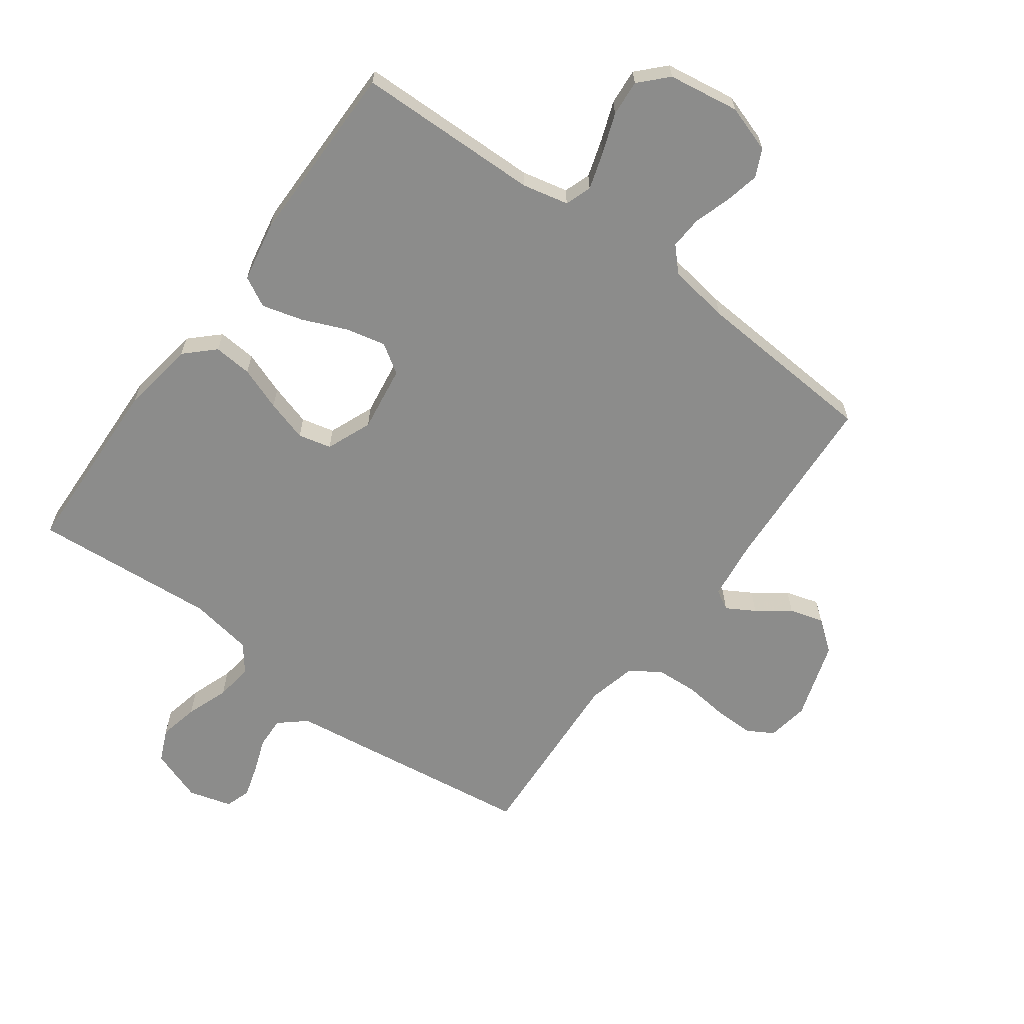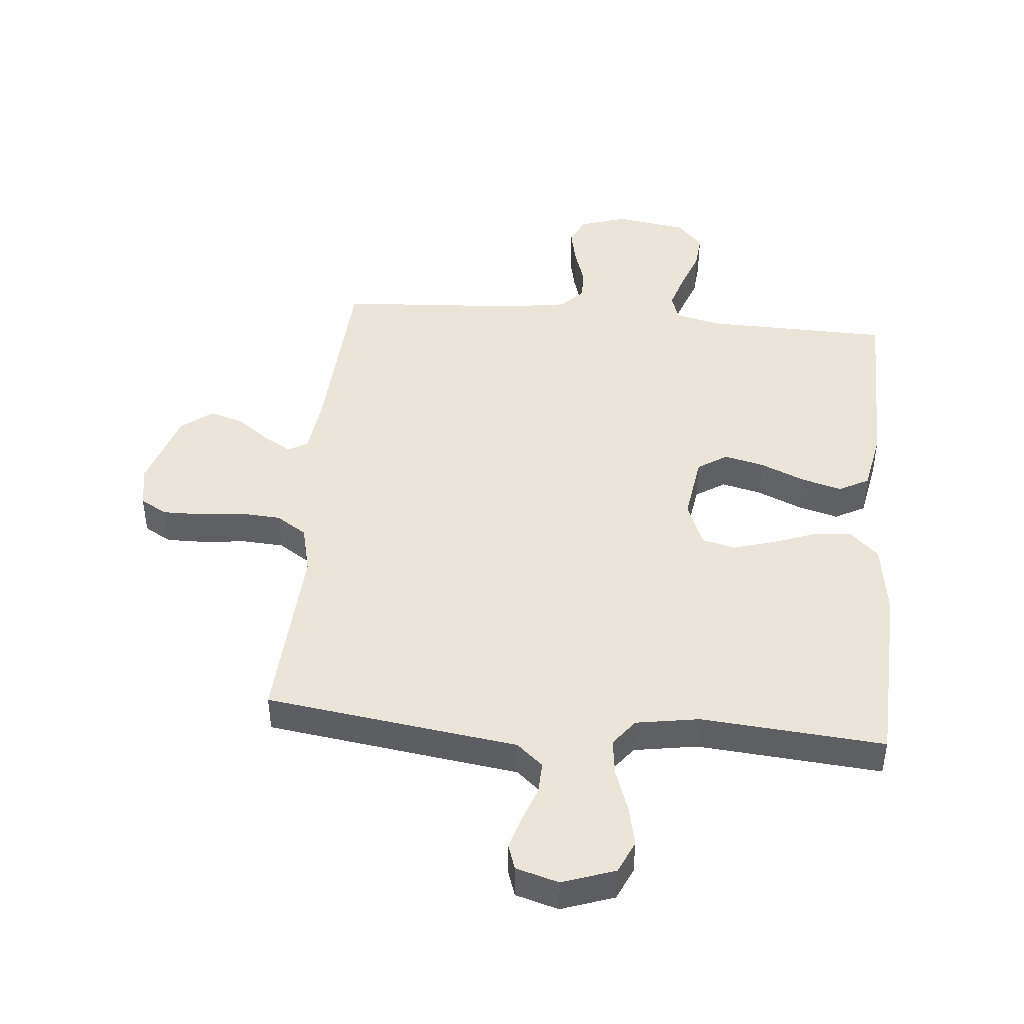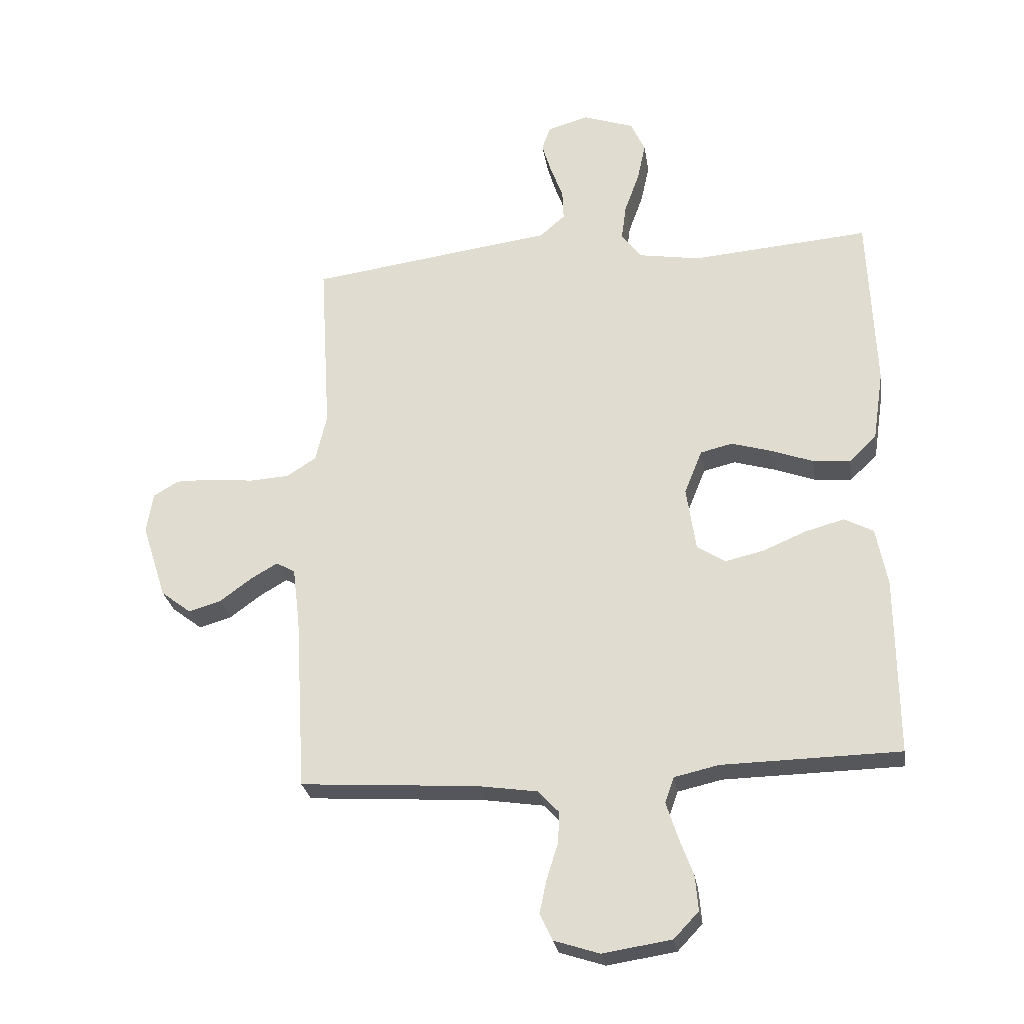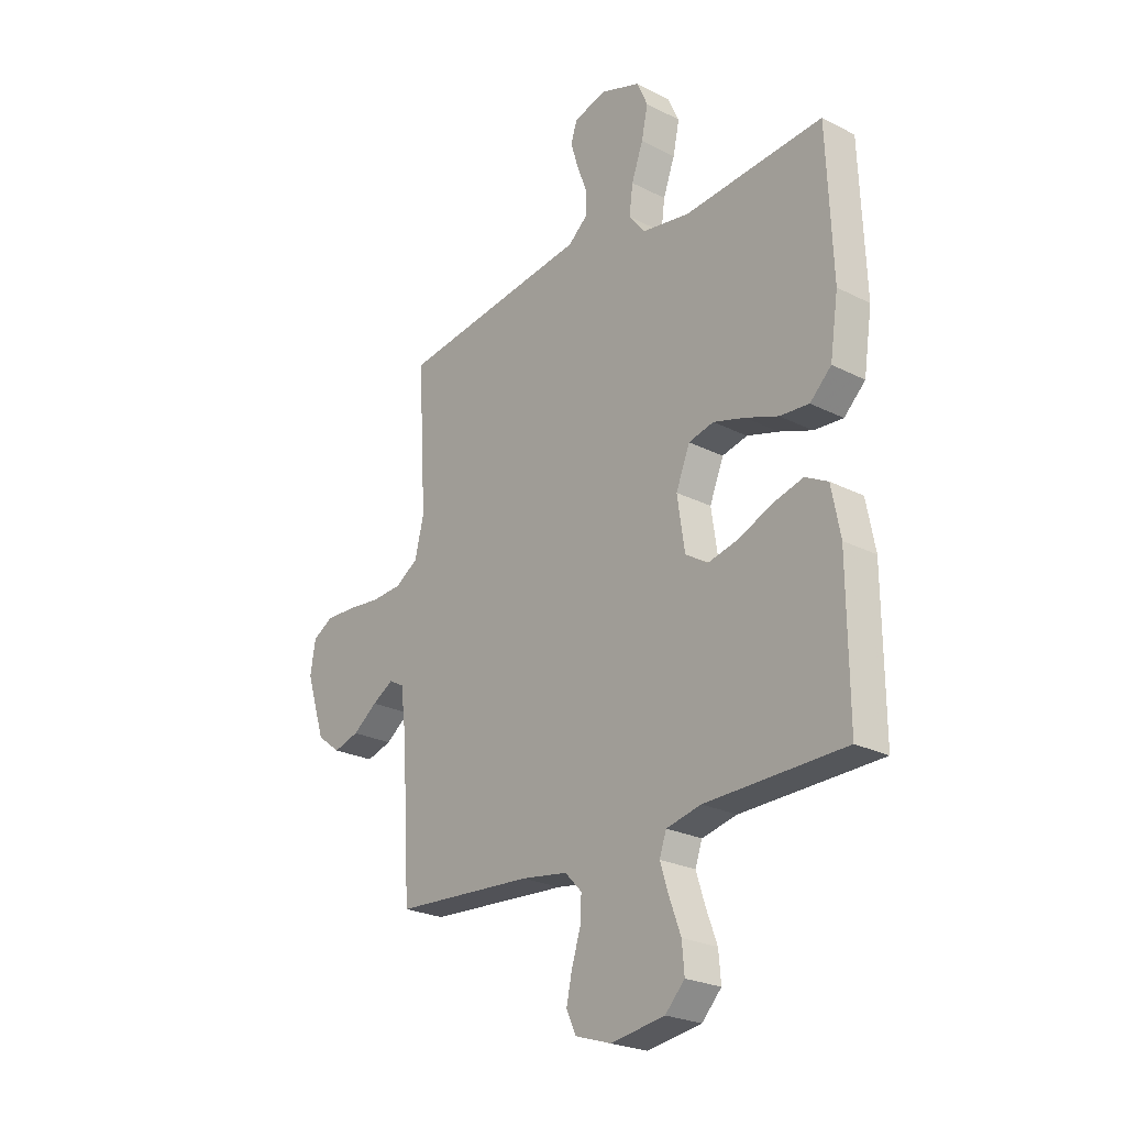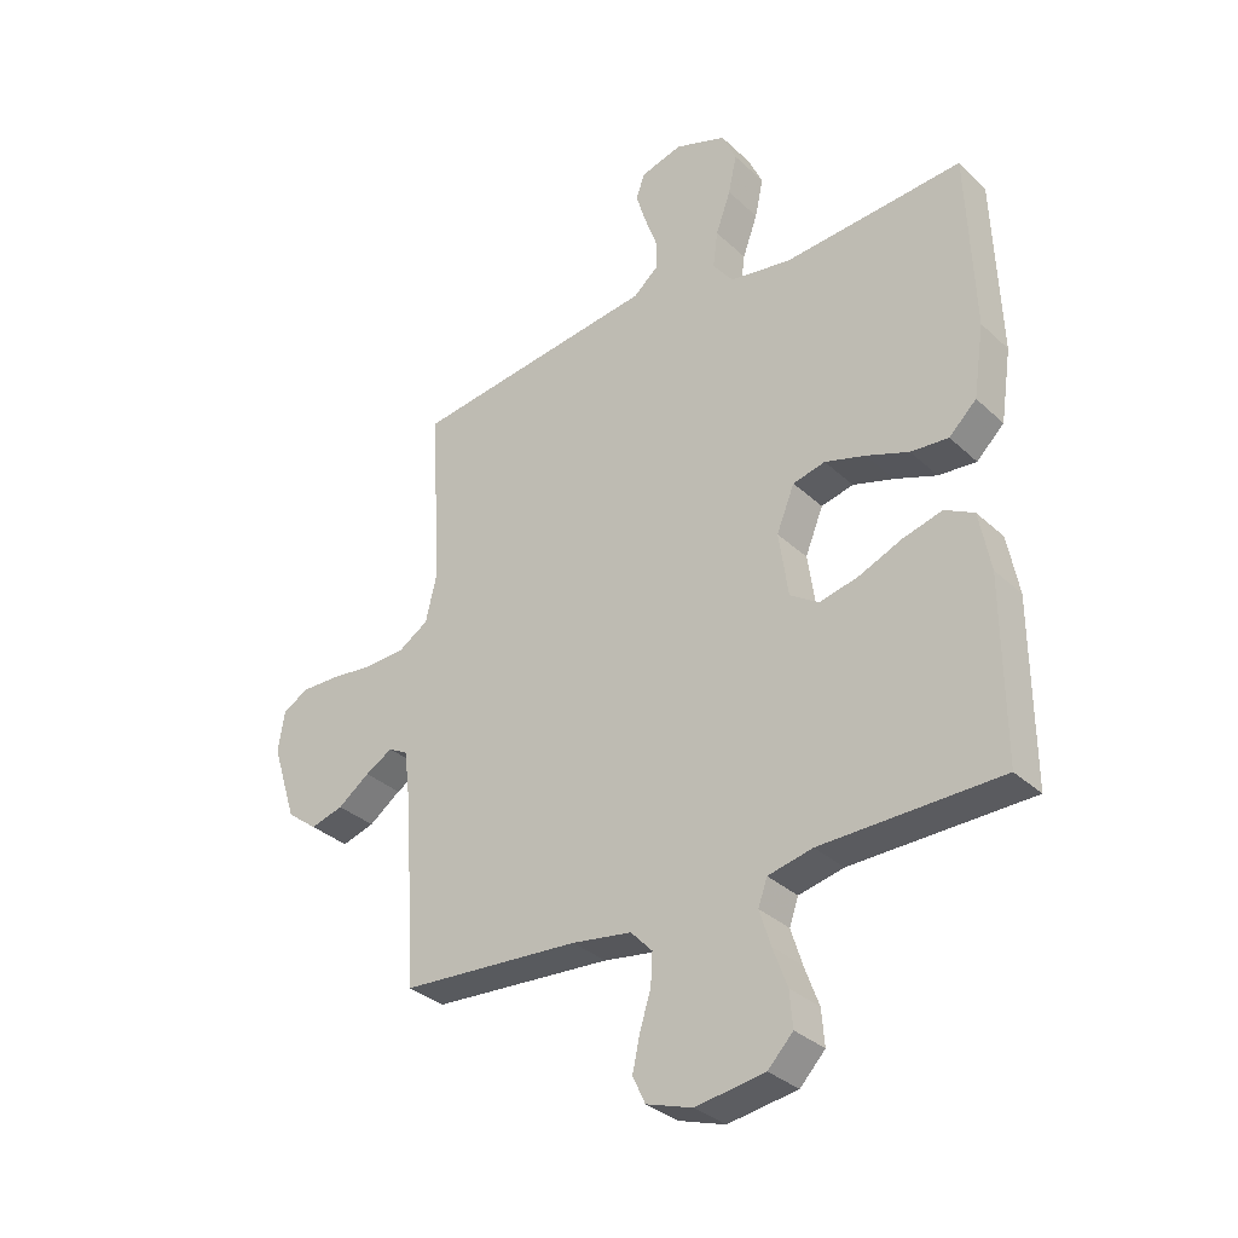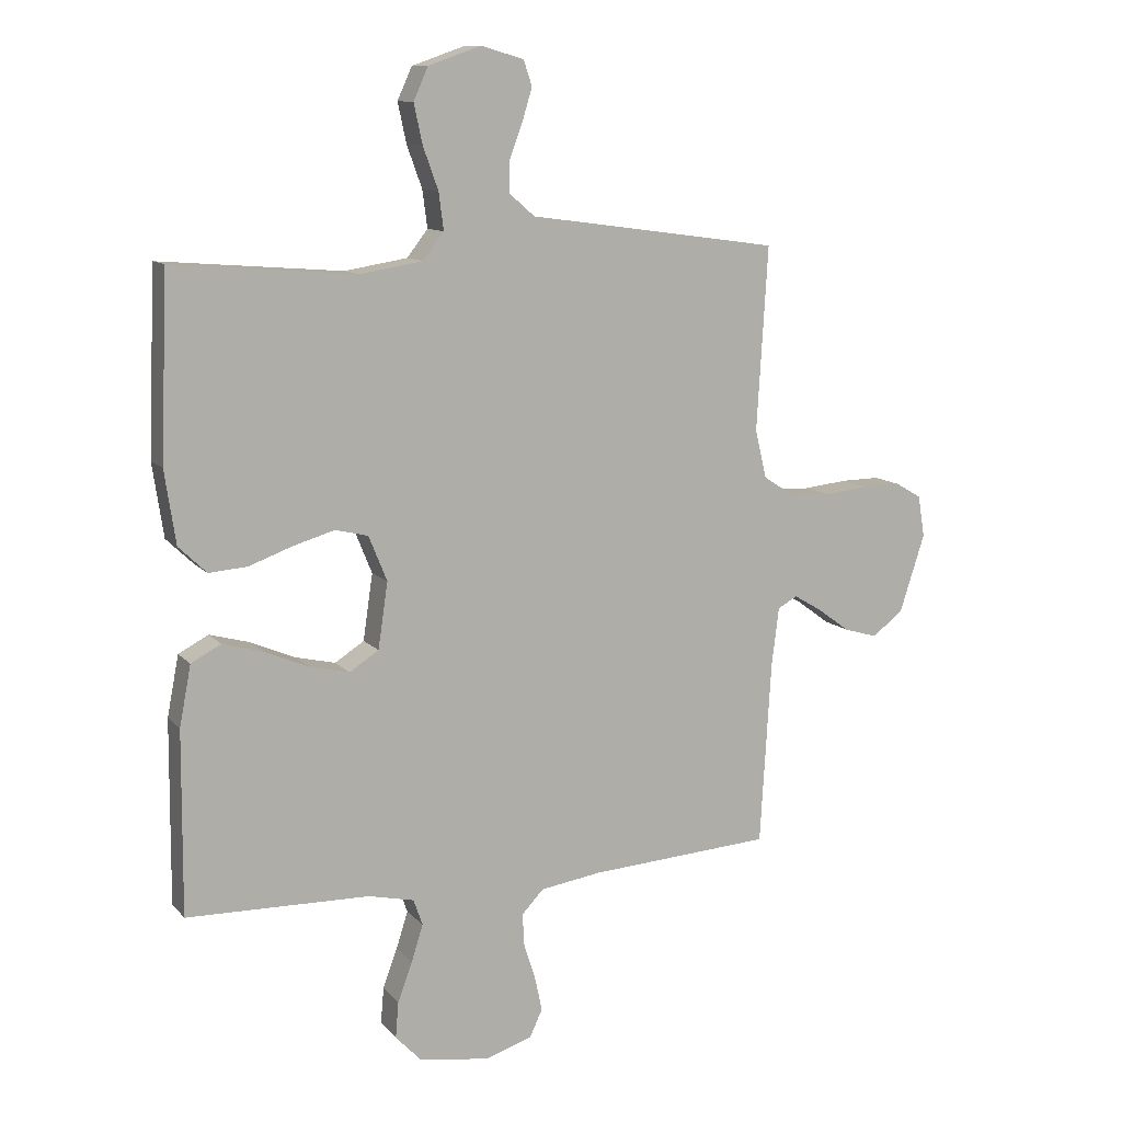
<metadata>
{"format":"obj","ext":"obj","renderer":"f3d","projection":"perspective","resolution":1024,"background":"white","views":[{"elev":-64.1,"azim":143.7,"up":"+Y"},{"elev":45.3,"azim":5.3,"up":"+Y"},{"elev":-26.8,"azim":8.9,"up":"+Z"},{"elev":-24.4,"azim":50.1,"up":"+Z"},{"elev":-32.8,"azim":38.4,"up":"+Z"},{"elev":11.0,"azim":156.2,"up":"+Z"}]}
</metadata>
<code>
v 0.5 0.07 -0.5
v 0.2 0.07 -0.506
v 0.125 0.07 -0.523
v 0.11 0.07 -0.566
v 0.129 0.07 -0.626
v 0.153 0.07 -0.691
v 0.158 0.07 -0.75
v 0.116 0.07 -0.794
v 0 0.07 -0.812
v -0.077 0.07 -0.787
v -0.098 0.07 -0.742
v -0.086 0.07 -0.686
v -0.067 0.07 -0.626
v -0.064 0.07 -0.573
v -0.1 0.07 -0.535
v -0.2 0.07 -0.52
v -0.5 0.07 -0.5
v -0.518 0.07 -0.2
v -0.53 0.07 -0.103
v -0.562 0.07 -0.085
v -0.608 0.07 -0.112
v -0.661 0.07 -0.151
v -0.716 0.07 -0.167
v -0.767 0.07 -0.128
v -0.808 0.07 0
v -0.797 0.07 0.068
v -0.754 0.07 0.093
v -0.69 0.07 0.092
v -0.618 0.07 0.084
v -0.551 0.07 0.088
v -0.501 0.07 0.12
v -0.482 0.07 0.2
v -0.5 0.07 0.5
v -0.2 0.07 0.541
v -0.088 0.07 0.556
v -0.045 0.07 0.593
v -0.047 0.07 0.644
v -0.068 0.07 0.701
v -0.084 0.07 0.754
v -0.07 0.07 0.795
v 0 0.07 0.815
v 0.086 0.07 0.785
v 0.11 0.07 0.732
v 0.096 0.07 0.667
v 0.071 0.07 0.598
v 0.063 0.07 0.537
v 0.097 0.07 0.493
v 0.2 0.07 0.476
v 0.5 0.07 0.5
v 0.512 0.07 0.2
v 0.494 0.07 0.08
v 0.448 0.07 0.036
v 0.385 0.07 0.041
v 0.314 0.07 0.067
v 0.246 0.07 0.087
v 0.192 0.07 0.074
v 0.162 0.07 0
v 0.178 0.07 -0.108
v 0.226 0.07 -0.139
v 0.291 0.07 -0.124
v 0.364 0.07 -0.093
v 0.43 0.07 -0.075
v 0.479 0.07 -0.101
v 0.498 0.07 -0.2
v 0.5 0 -0.5
v 0.2 0 -0.506
v 0.125 0 -0.523
v 0.11 0 -0.566
v 0.129 0 -0.626
v 0.153 0 -0.691
v 0.158 0 -0.75
v 0.116 0 -0.794
v 0 0 -0.812
v -0.077 0 -0.787
v -0.098 0 -0.742
v -0.086 0 -0.686
v -0.067 0 -0.626
v -0.064 0 -0.573
v -0.1 0 -0.535
v -0.2 0 -0.52
v -0.5 0 -0.5
v -0.518 0 -0.2
v -0.53 0 -0.103
v -0.562 0 -0.085
v -0.608 0 -0.112
v -0.661 0 -0.151
v -0.716 0 -0.167
v -0.767 0 -0.128
v -0.808 0 0
v -0.797 0 0.068
v -0.754 0 0.093
v -0.69 0 0.092
v -0.618 0 0.084
v -0.551 0 0.088
v -0.501 0 0.12
v -0.482 0 0.2
v -0.5 0 0.5
v -0.2 0 0.541
v -0.088 0 0.556
v -0.045 0 0.593
v -0.047 0 0.644
v -0.068 0 0.701
v -0.084 0 0.754
v -0.07 0 0.795
v 0 0 0.815
v 0.086 0 0.785
v 0.11 0 0.732
v 0.096 0 0.667
v 0.071 0 0.598
v 0.063 0 0.537
v 0.097 0 0.493
v 0.2 0 0.476
v 0.5 0 0.5
v 0.512 0 0.2
v 0.494 0 0.08
v 0.448 0 0.036
v 0.385 0 0.041
v 0.314 0 0.067
v 0.246 0 0.087
v 0.192 0 0.074
v 0.162 0 0
v 0.178 0 -0.108
v 0.226 0 -0.139
v 0.291 0 -0.124
v 0.364 0 -0.093
v 0.43 0 -0.075
v 0.479 0 -0.101
v 0.498 0 -0.2
f 64 1 2
f 63 64 2
f 62 63 2
f 61 62 2
f 60 61 2
f 59 60 2 3
f 58 59 3 4
f 57 58 4
f 52 53 54
f 51 52 54
f 50 51 54
f 49 50 54
f 48 49 54
f 47 48 54 55
f 46 47 55 56
f 43 44 45
f 42 43 45
f 41 42 45
f 40 41 45
f 39 40 45
f 38 39 45
f 37 38 45
f 36 37 45 46
f 46 56 57
f 36 46 57
f 35 36 57
f 35 57 4
f 34 35 4
f 33 34 4
f 32 33 4
f 27 28 29
f 26 27 29
f 25 26 29
f 24 25 29
f 23 24 29
f 22 23 29
f 21 22 29
f 20 21 29 30
f 19 20 30 31
f 16 17 18
f 31 32 4
f 19 31 4
f 18 19 4
f 16 18 4
f 15 16 4
f 11 12 13
f 10 11 13
f 9 10 13
f 8 9 13
f 7 8 13
f 6 7 13
f 5 6 13
f 14 15 4 5
f 5 13 14
f 66 65 128
f 66 128 127
f 66 127 126
f 66 126 125
f 66 125 124
f 67 66 124 123
f 68 67 123 122
f 68 122 121
f 118 117 116
f 118 116 115
f 118 115 114
f 118 114 113
f 118 113 112
f 119 118 112 111
f 120 119 111 110
f 109 108 107
f 109 107 106
f 109 106 105
f 109 105 104
f 109 104 103
f 109 103 102
f 109 102 101
f 110 109 101 100
f 121 120 110
f 121 110 100
f 121 100 99
f 68 121 99
f 68 99 98
f 68 98 97
f 68 97 96
f 93 92 91
f 93 91 90
f 93 90 89
f 93 89 88
f 93 88 87
f 93 87 86
f 93 86 85
f 94 93 85 84
f 95 94 84 83
f 82 81 80
f 68 96 95
f 68 95 83
f 68 83 82
f 68 82 80
f 68 80 79
f 77 76 75
f 77 75 74
f 77 74 73
f 77 73 72
f 77 72 71
f 77 71 70
f 77 70 69
f 69 68 79 78
f 78 77 69
f 1 65 66 2
f 2 66 67 3
f 3 67 68 4
f 4 68 69 5
f 5 69 70 6
f 6 70 71 7
f 7 71 72 8
f 8 72 73 9
f 9 73 74 10
f 10 74 75 11
f 11 75 76 12
f 12 76 77 13
f 13 77 78 14
f 14 78 79 15
f 15 79 80 16
f 16 80 81 17
f 17 81 82 18
f 18 82 83 19
f 19 83 84 20
f 20 84 85 21
f 21 85 86 22
f 22 86 87 23
f 23 87 88 24
f 24 88 89 25
f 25 89 90 26
f 26 90 91 27
f 27 91 92 28
f 28 92 93 29
f 29 93 94 30
f 30 94 95 31
f 31 95 96 32
f 32 96 97 33
f 33 97 98 34
f 34 98 99 35
f 35 99 100 36
f 36 100 101 37
f 37 101 102 38
f 38 102 103 39
f 39 103 104 40
f 40 104 105 41
f 41 105 106 42
f 42 106 107 43
f 43 107 108 44
f 44 108 109 45
f 45 109 110 46
f 46 110 111 47
f 47 111 112 48
f 48 112 113 49
f 49 113 114 50
f 50 114 115 51
f 51 115 116 52
f 52 116 117 53
f 53 117 118 54
f 54 118 119 55
f 55 119 120 56
f 56 120 121 57
f 57 121 122 58
f 58 122 123 59
f 59 123 124 60
f 60 124 125 61
f 61 125 126 62
f 62 126 127 63
f 63 127 128 64
f 64 128 65 1

</code>
